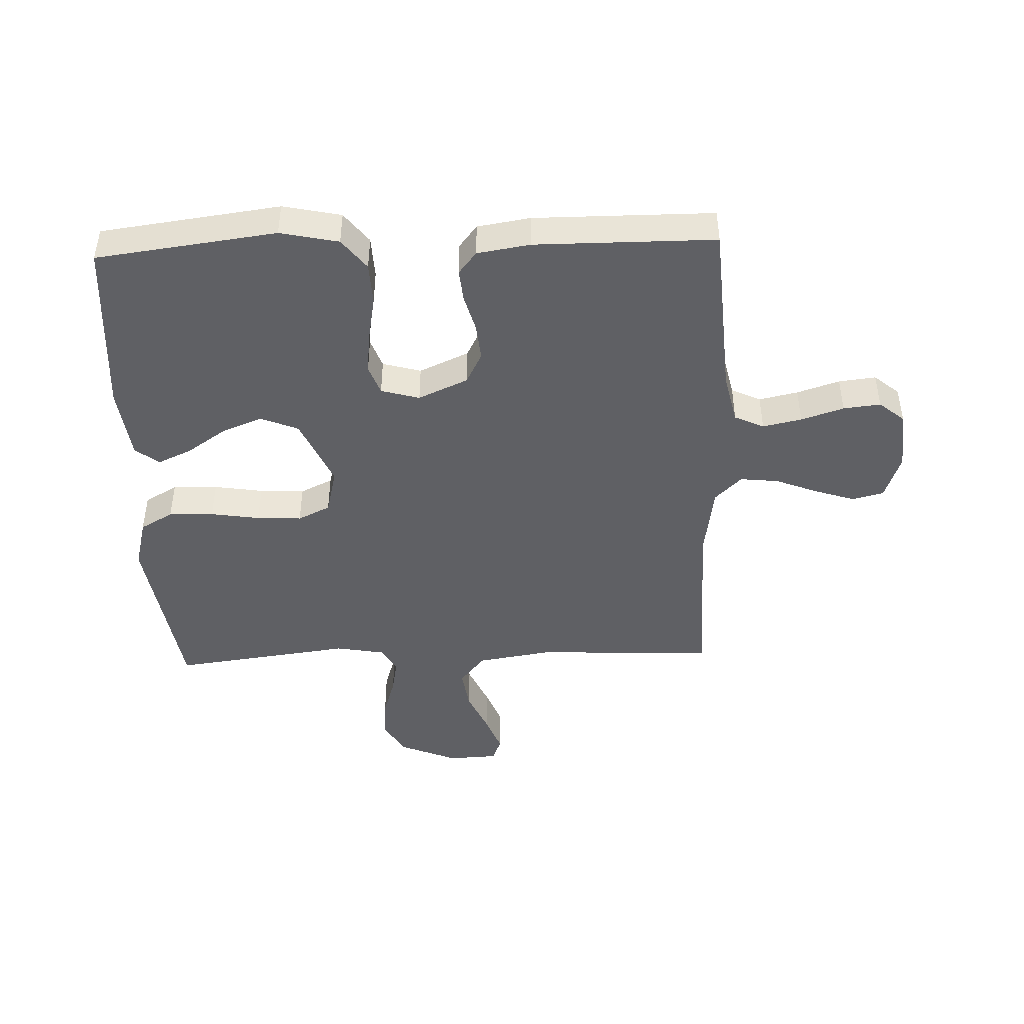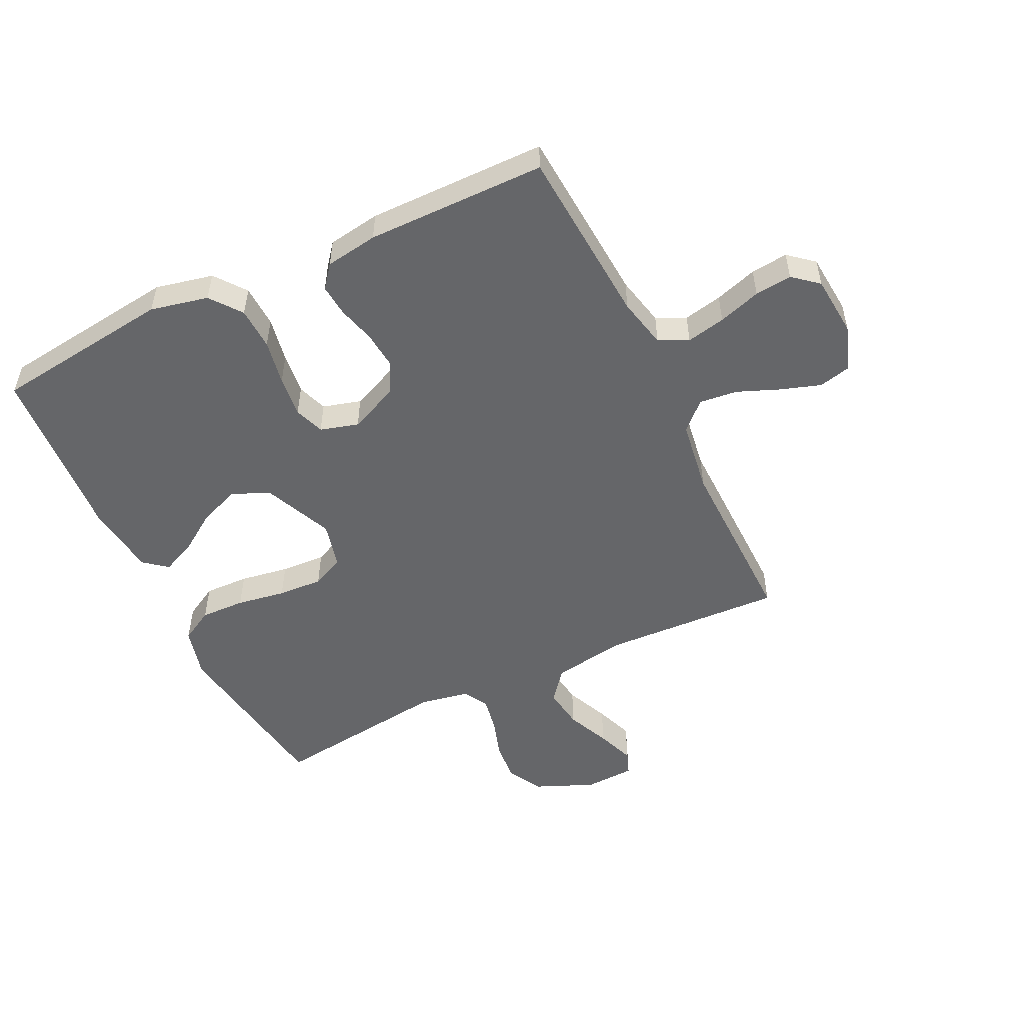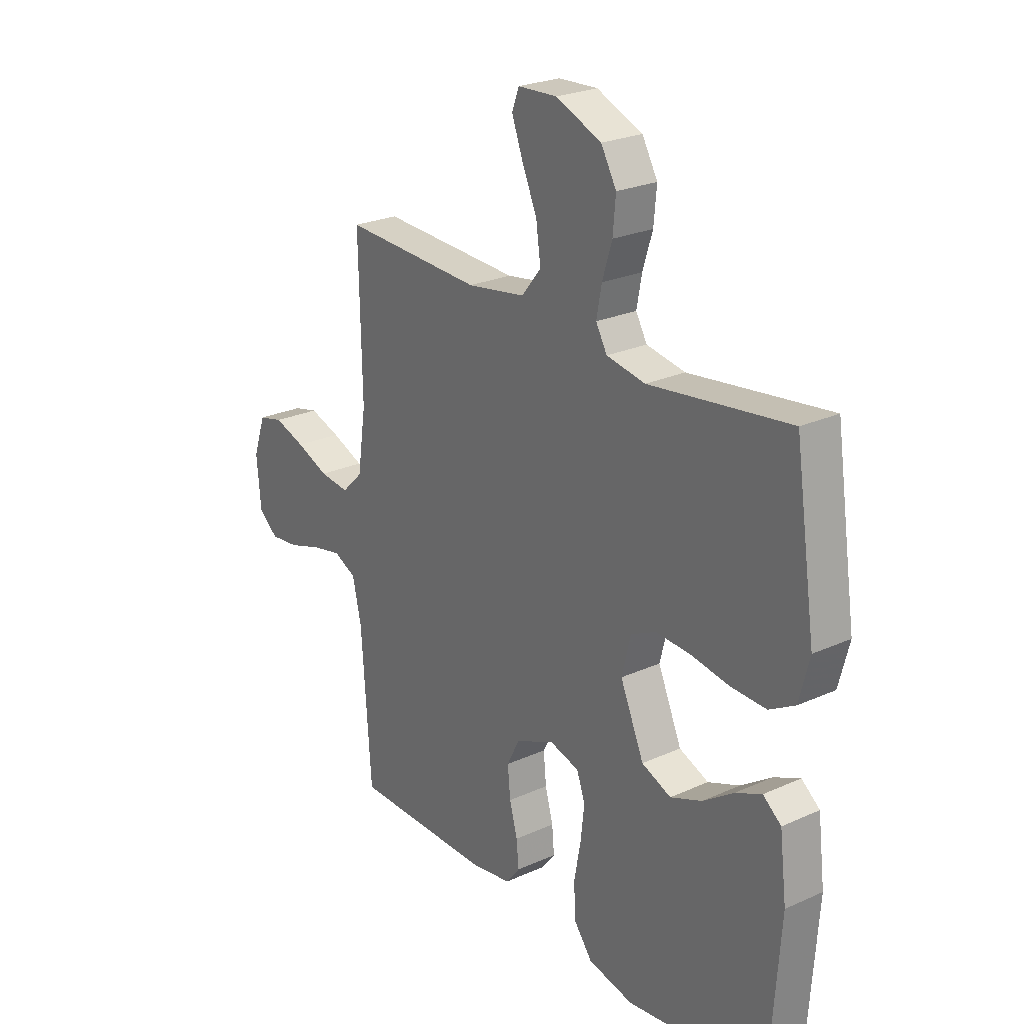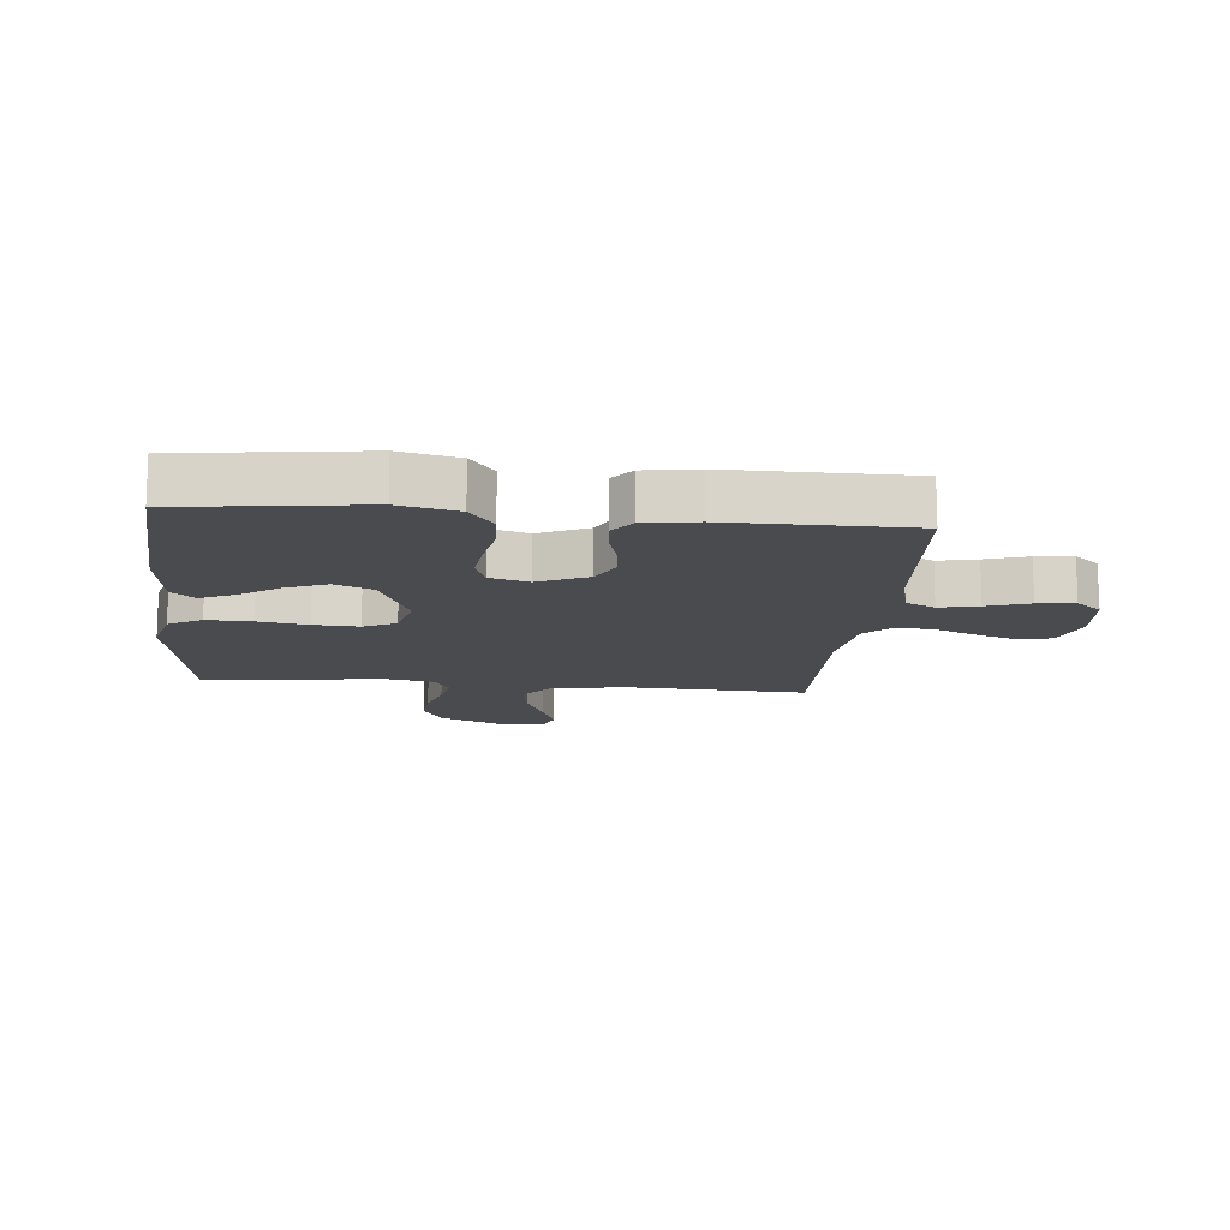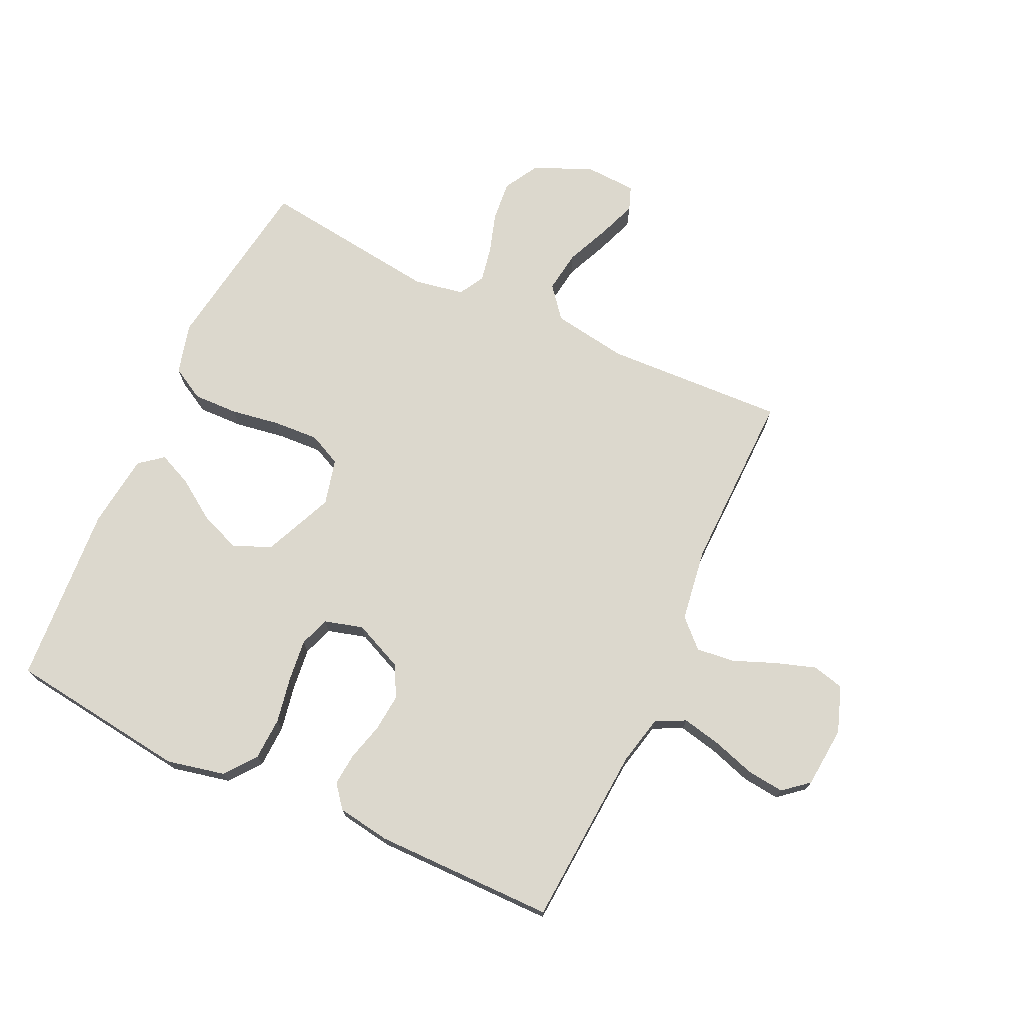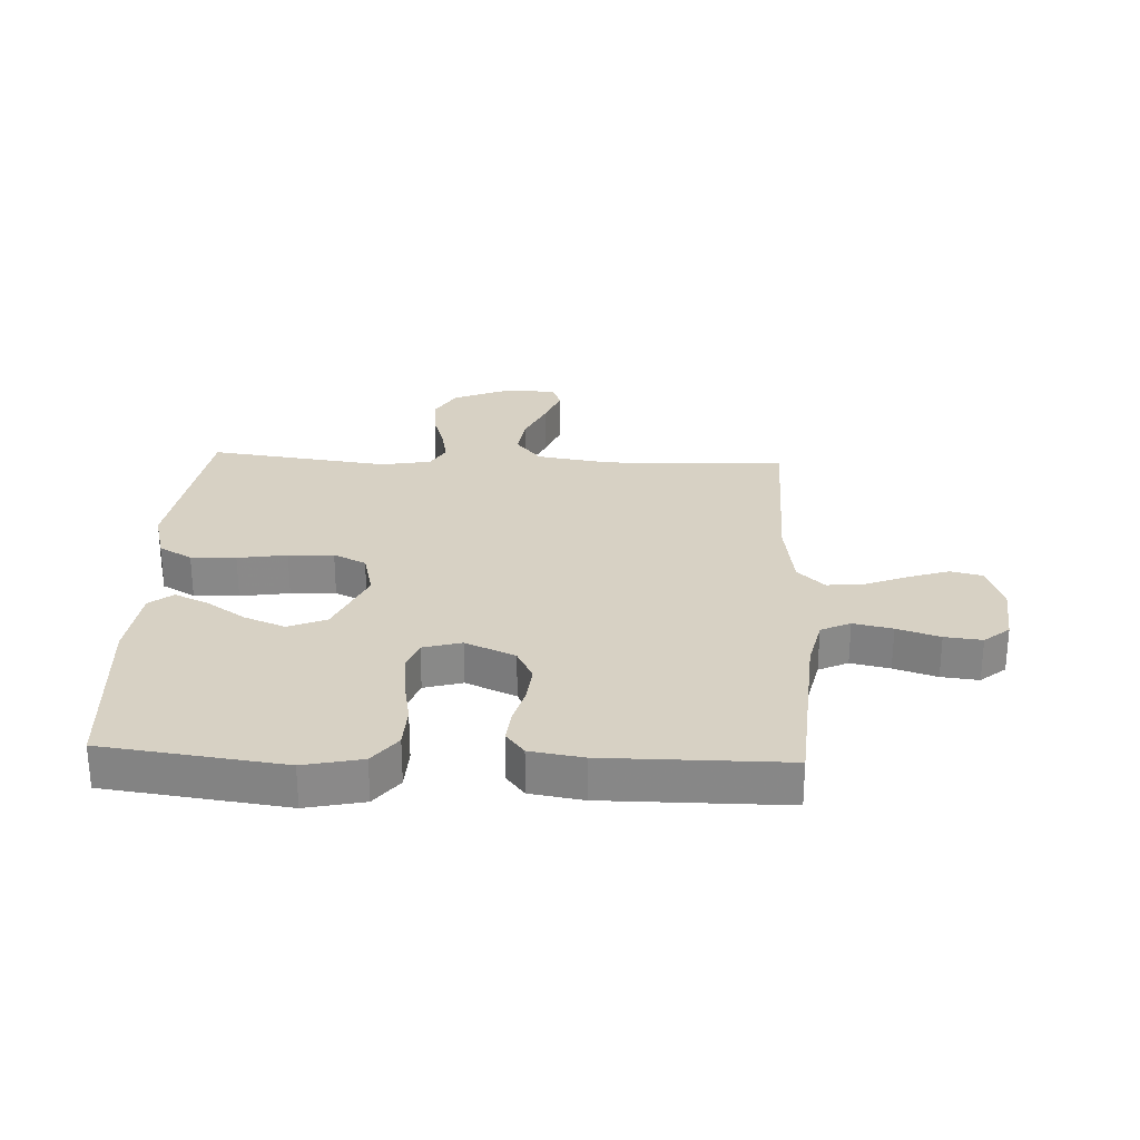
<metadata>
{"format":"obj","ext":"obj","renderer":"f3d","projection":"perspective","resolution":1024,"background":"white","views":[{"elev":-44.9,"azim":-177.9,"up":"+Y"},{"elev":-51.8,"azim":-154.4,"up":"+Y"},{"elev":24.6,"azim":53.5,"up":"+Z"},{"elev":-14.0,"azim":174.5,"up":"+Y"},{"elev":72.6,"azim":-155.1,"up":"+Y"},{"elev":27.1,"azim":-177.4,"up":"+Y"}]}
</metadata>
<code>
v 0.5 0.07 0.5
v 0.545 0.07 0.2
v 0.523 0.07 0.115
v 0.468 0.07 0.084
v 0.393 0.07 0.086
v 0.311 0.07 0.099
v 0.236 0.07 0.103
v 0.182 0.07 0.077
v 0.163 0.07 0
v 0.214 0.07 -0.117
v 0.277 0.07 -0.143
v 0.345 0.07 -0.116
v 0.411 0.07 -0.071
v 0.467 0.07 -0.046
v 0.506 0.07 -0.077
v 0.521 0.07 -0.2
v 0.5 0.07 -0.5
v 0.2 0.07 -0.539
v 0.103 0.07 -0.518
v 0.063 0.07 -0.466
v 0.06 0.07 -0.395
v 0.074 0.07 -0.319
v 0.082 0.07 -0.249
v 0.064 0.07 -0.199
v 0 0.07 -0.181
v -0.083 0.07 -0.218
v -0.11 0.07 -0.271
v -0.104 0.07 -0.333
v -0.087 0.07 -0.395
v -0.082 0.07 -0.449
v -0.112 0.07 -0.487
v -0.2 0.07 -0.501
v -0.5 0.07 -0.5
v -0.521 0.07 -0.2
v -0.54 0.07 -0.116
v -0.589 0.07 -0.093
v -0.654 0.07 -0.107
v -0.725 0.07 -0.13
v -0.787 0.07 -0.137
v -0.829 0.07 -0.102
v -0.838 0.07 0
v -0.811 0.07 0.077
v -0.758 0.07 0.09
v -0.691 0.07 0.068
v -0.621 0.07 0.04
v -0.557 0.07 0.033
v -0.512 0.07 0.077
v -0.494 0.07 0.2
v -0.5 0.07 0.5
v -0.2 0.07 0.487
v -0.075 0.07 0.507
v -0.033 0.07 0.559
v -0.043 0.07 0.629
v -0.075 0.07 0.702
v -0.099 0.07 0.766
v -0.084 0.07 0.806
v 0 0.07 0.81
v 0.098 0.07 0.769
v 0.131 0.07 0.711
v 0.125 0.07 0.644
v 0.104 0.07 0.577
v 0.093 0.07 0.518
v 0.117 0.07 0.476
v 0.2 0.07 0.461
v 0.5 0 0.5
v 0.545 0 0.2
v 0.523 0 0.115
v 0.468 0 0.084
v 0.393 0 0.086
v 0.311 0 0.099
v 0.236 0 0.103
v 0.182 0 0.077
v 0.163 0 0
v 0.214 0 -0.117
v 0.277 0 -0.143
v 0.345 0 -0.116
v 0.411 0 -0.071
v 0.467 0 -0.046
v 0.506 0 -0.077
v 0.521 0 -0.2
v 0.5 0 -0.5
v 0.2 0 -0.539
v 0.103 0 -0.518
v 0.063 0 -0.466
v 0.06 0 -0.395
v 0.074 0 -0.319
v 0.082 0 -0.249
v 0.064 0 -0.199
v 0 0 -0.181
v -0.083 0 -0.218
v -0.11 0 -0.271
v -0.104 0 -0.333
v -0.087 0 -0.395
v -0.082 0 -0.449
v -0.112 0 -0.487
v -0.2 0 -0.501
v -0.5 0 -0.5
v -0.521 0 -0.2
v -0.54 0 -0.116
v -0.589 0 -0.093
v -0.654 0 -0.107
v -0.725 0 -0.13
v -0.787 0 -0.137
v -0.829 0 -0.102
v -0.838 0 0
v -0.811 0 0.077
v -0.758 0 0.09
v -0.691 0 0.068
v -0.621 0 0.04
v -0.557 0 0.033
v -0.512 0 0.077
v -0.494 0 0.2
v -0.5 0 0.5
v -0.2 0 0.487
v -0.075 0 0.507
v -0.033 0 0.559
v -0.043 0 0.629
v -0.075 0 0.702
v -0.099 0 0.766
v -0.084 0 0.806
v 0 0 0.81
v 0.098 0 0.769
v 0.131 0 0.711
v 0.125 0 0.644
v 0.104 0 0.577
v 0.093 0 0.518
v 0.117 0 0.476
v 0.2 0 0.461
f 59 60 61
f 58 59 61
f 57 58 61
f 56 57 61
f 55 56 61
f 54 55 61
f 53 54 61
f 52 53 61 62
f 51 52 62 63
f 48 49 50
f 51 63 64
f 50 51 64
f 48 50 64
f 47 48 64
f 43 44 45
f 42 43 45
f 41 42 45
f 40 41 45
f 39 40 45
f 38 39 45
f 37 38 45
f 36 37 45 46
f 64 1 2
f 47 64 2
f 46 47 2
f 36 46 2
f 35 36 2
f 32 33 34
f 31 32 34
f 30 31 34
f 29 30 34
f 28 29 34
f 20 21 22
f 19 20 22
f 18 19 22
f 17 18 22
f 16 17 22
f 15 16 22
f 14 15 22
f 13 14 22
f 12 13 22
f 11 12 22 23
f 10 11 23 24
f 4 5 6
f 3 4 6
f 2 3 6
f 2 6 7
f 35 2 7
f 27 28 34 35
f 26 27 35
f 25 26 35
f 9 10 24 25
f 8 9 25 35
f 7 8 35
f 125 124 123
f 125 123 122
f 125 122 121
f 125 121 120
f 125 120 119
f 125 119 118
f 125 118 117
f 126 125 117 116
f 127 126 116 115
f 114 113 112
f 128 127 115
f 128 115 114
f 128 114 112
f 128 112 111
f 109 108 107
f 109 107 106
f 109 106 105
f 109 105 104
f 109 104 103
f 109 103 102
f 109 102 101
f 110 109 101 100
f 66 65 128
f 66 128 111
f 66 111 110
f 66 110 100
f 66 100 99
f 98 97 96
f 98 96 95
f 98 95 94
f 98 94 93
f 98 93 92
f 86 85 84
f 86 84 83
f 86 83 82
f 86 82 81
f 86 81 80
f 86 80 79
f 86 79 78
f 86 78 77
f 86 77 76
f 87 86 76 75
f 88 87 75 74
f 70 69 68
f 70 68 67
f 70 67 66
f 71 70 66
f 71 66 99
f 99 98 92 91
f 99 91 90
f 99 90 89
f 89 88 74 73
f 99 89 73 72
f 99 72 71
f 1 65 66 2
f 2 66 67 3
f 3 67 68 4
f 4 68 69 5
f 5 69 70 6
f 6 70 71 7
f 7 71 72 8
f 8 72 73 9
f 9 73 74 10
f 10 74 75 11
f 11 75 76 12
f 12 76 77 13
f 13 77 78 14
f 14 78 79 15
f 15 79 80 16
f 16 80 81 17
f 17 81 82 18
f 18 82 83 19
f 19 83 84 20
f 20 84 85 21
f 21 85 86 22
f 22 86 87 23
f 23 87 88 24
f 24 88 89 25
f 25 89 90 26
f 26 90 91 27
f 27 91 92 28
f 28 92 93 29
f 29 93 94 30
f 30 94 95 31
f 31 95 96 32
f 32 96 97 33
f 33 97 98 34
f 34 98 99 35
f 35 99 100 36
f 36 100 101 37
f 37 101 102 38
f 38 102 103 39
f 39 103 104 40
f 40 104 105 41
f 41 105 106 42
f 42 106 107 43
f 43 107 108 44
f 44 108 109 45
f 45 109 110 46
f 46 110 111 47
f 47 111 112 48
f 48 112 113 49
f 49 113 114 50
f 50 114 115 51
f 51 115 116 52
f 52 116 117 53
f 53 117 118 54
f 54 118 119 55
f 55 119 120 56
f 56 120 121 57
f 57 121 122 58
f 58 122 123 59
f 59 123 124 60
f 60 124 125 61
f 61 125 126 62
f 62 126 127 63
f 63 127 128 64
f 64 128 65 1

</code>
